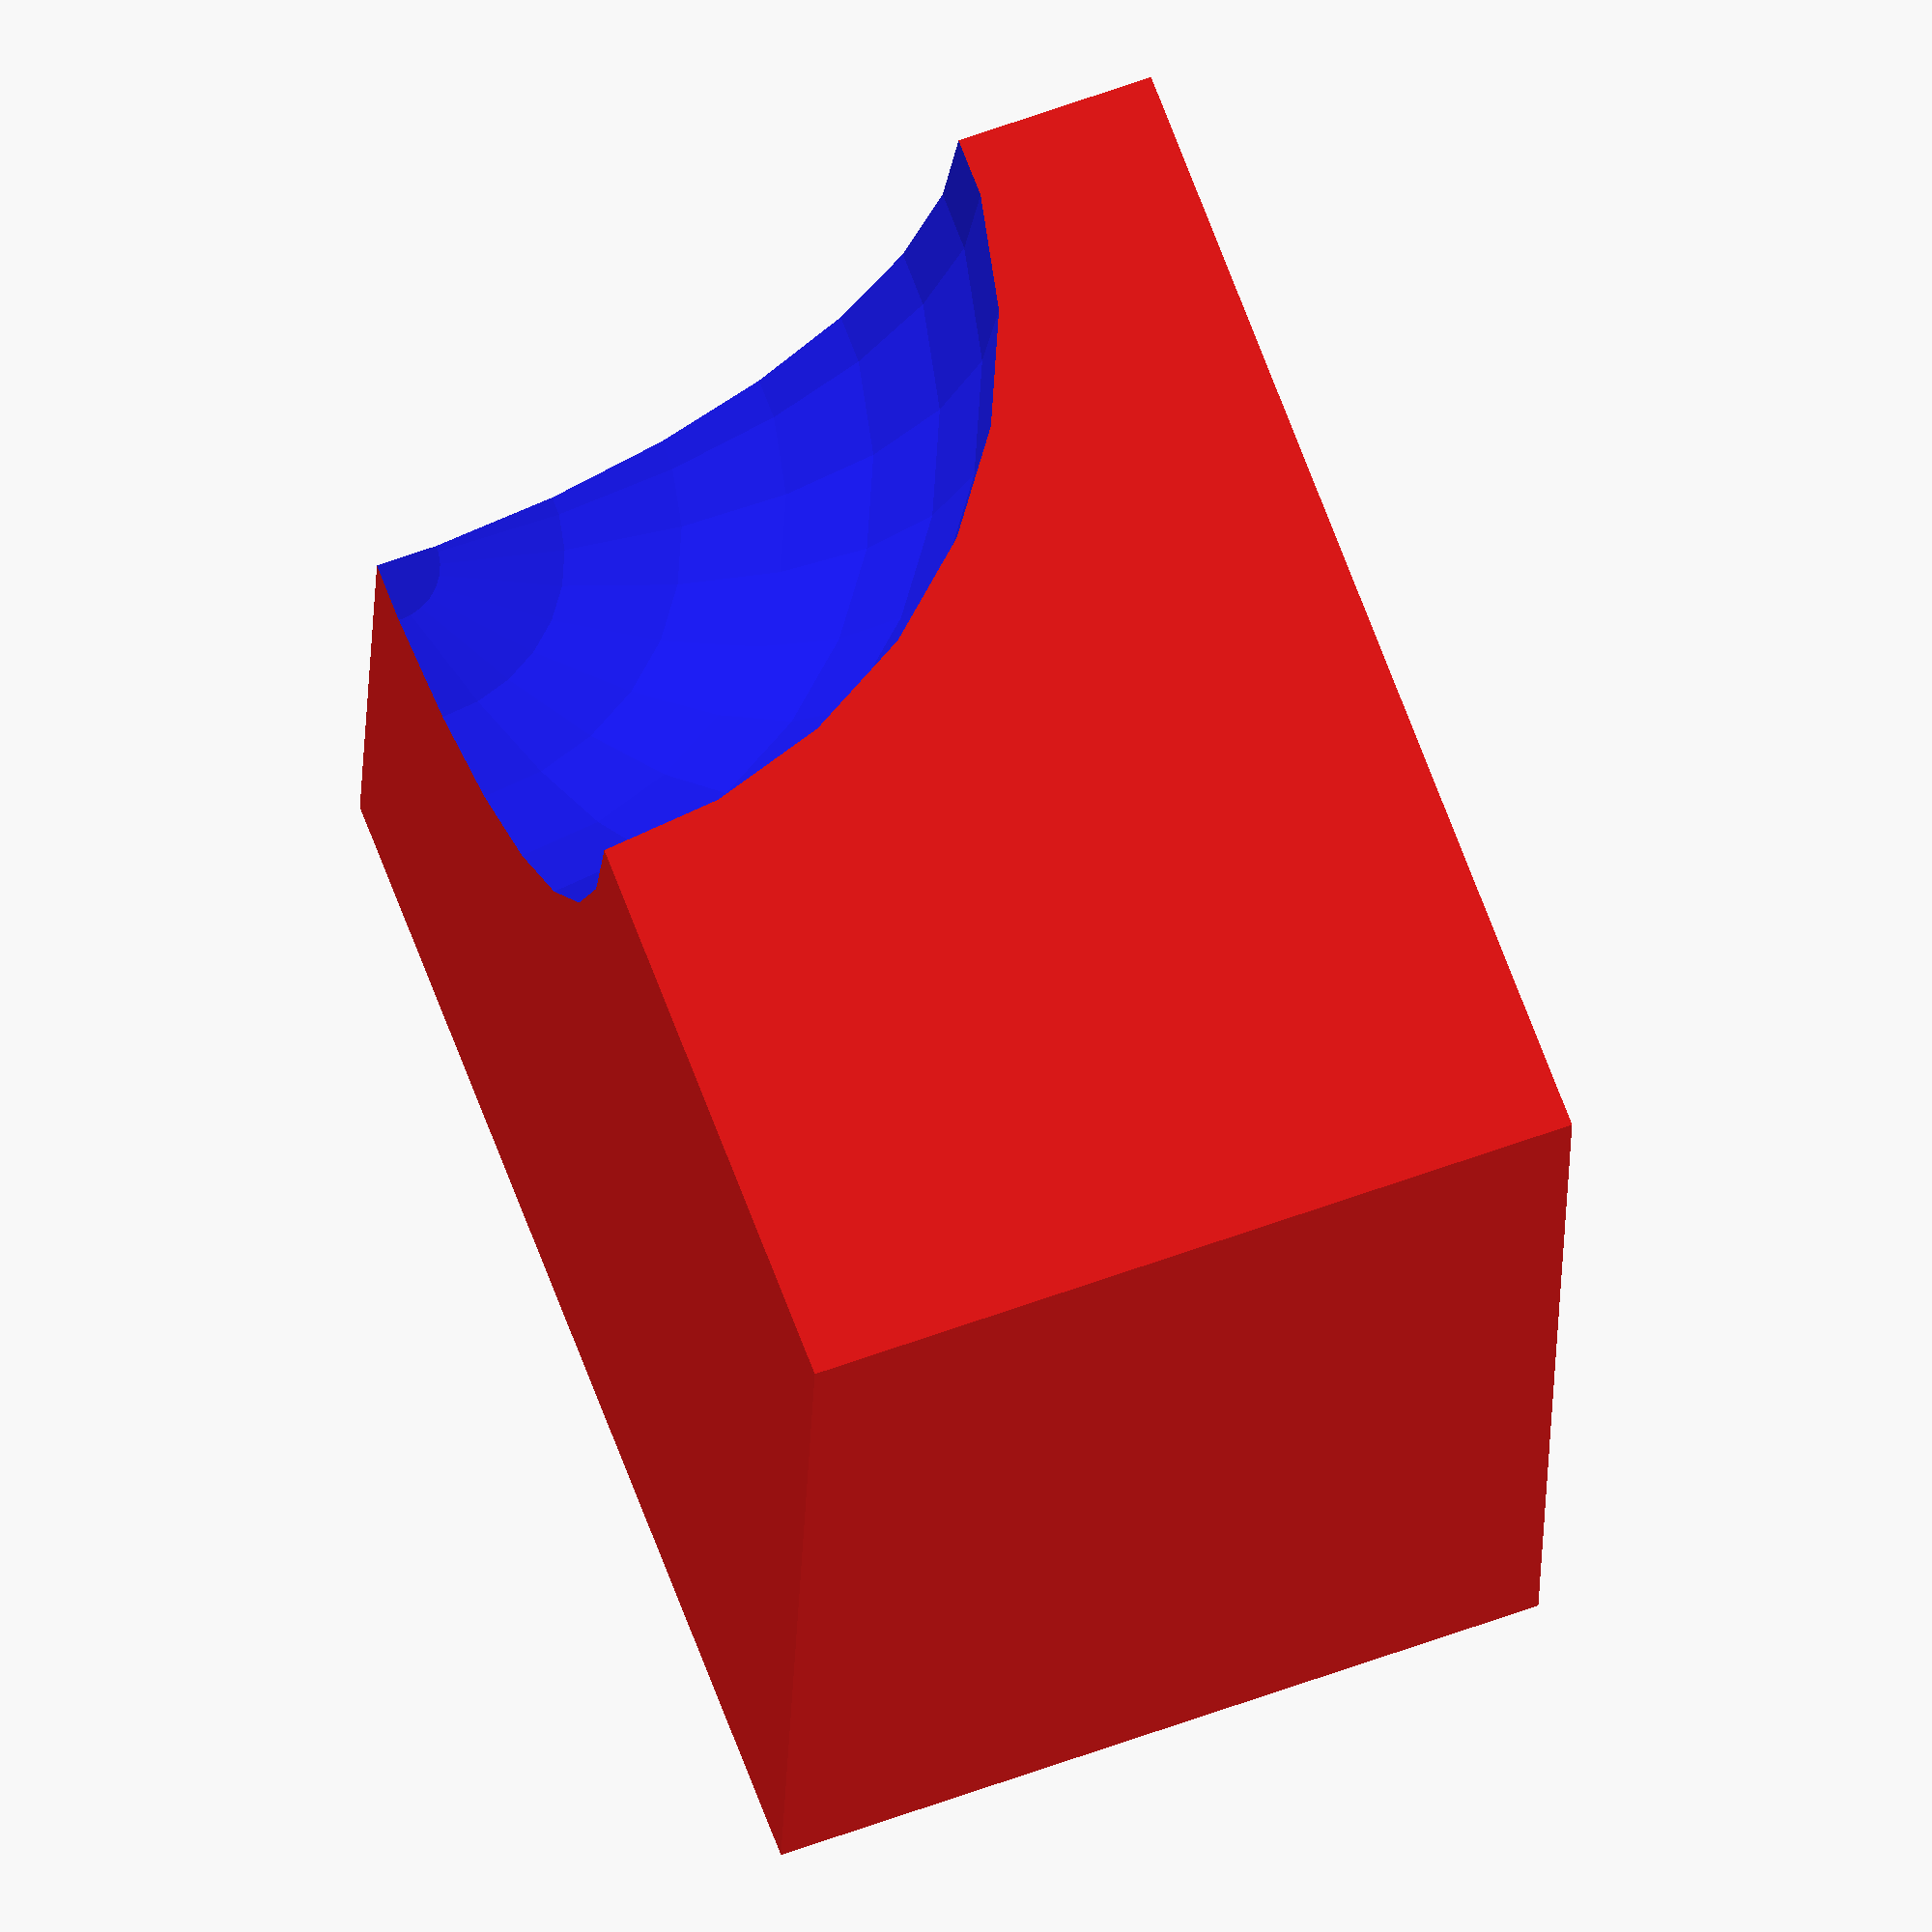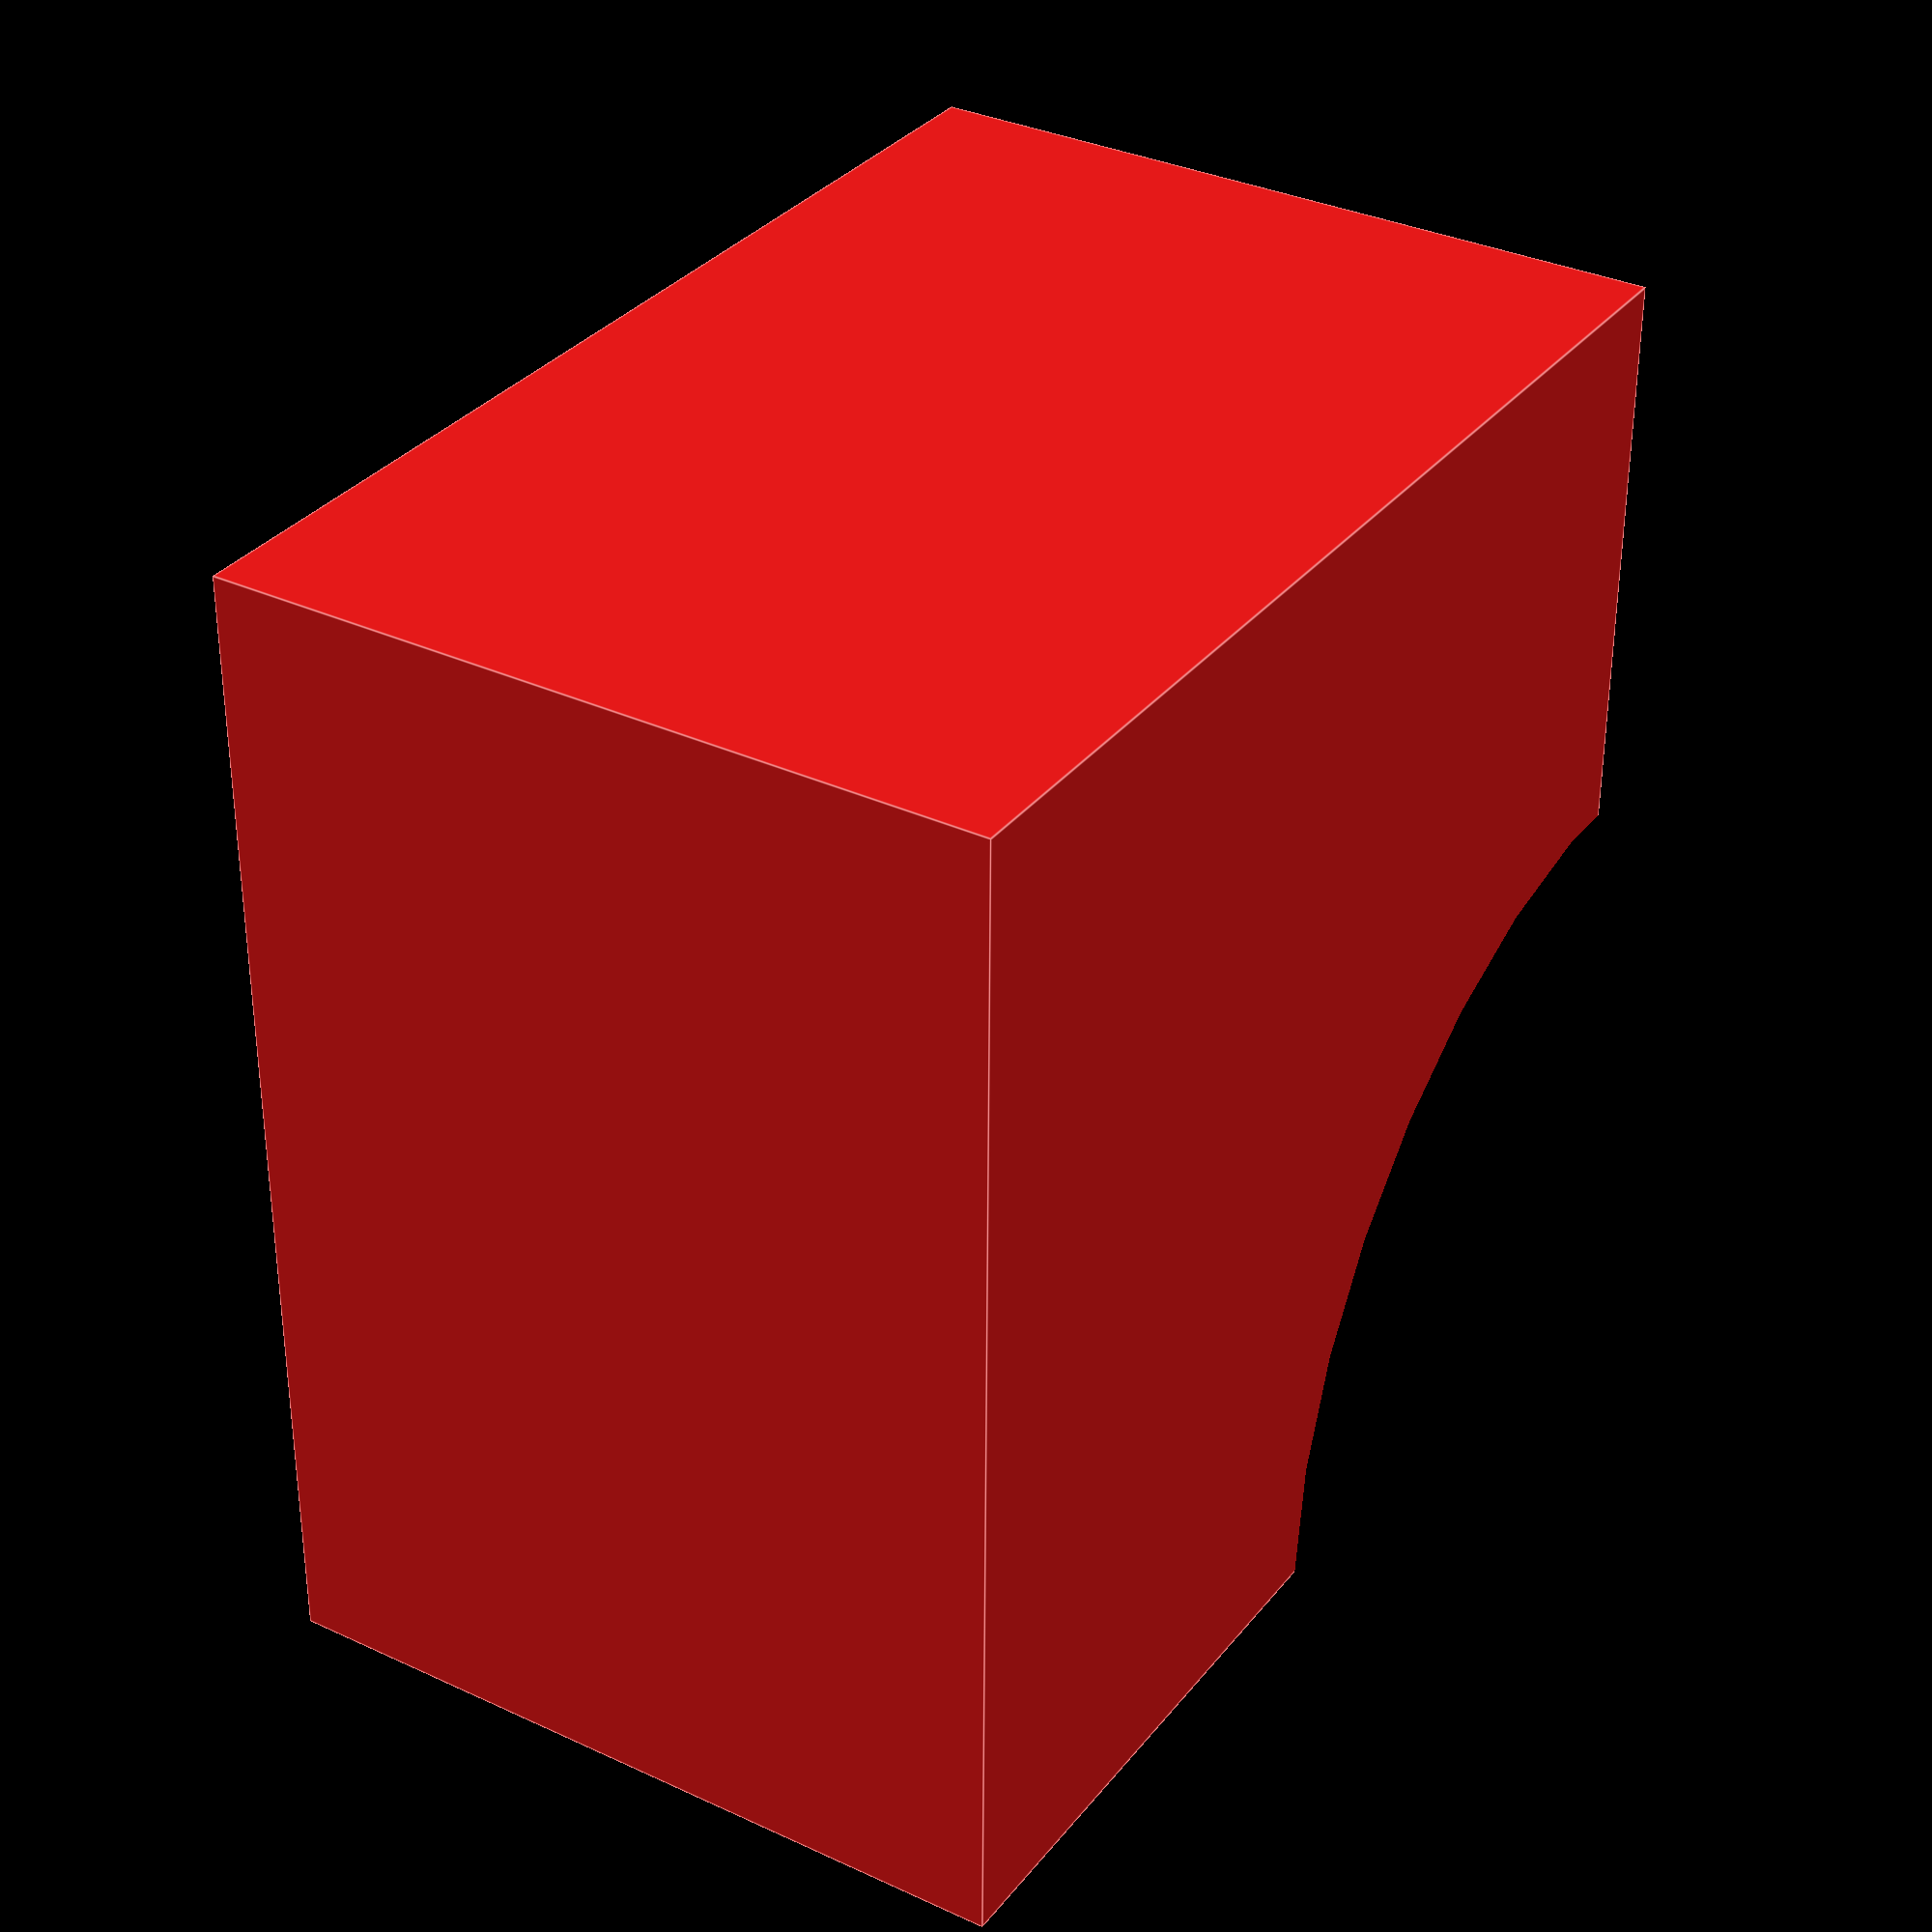
<openscad>
// Start: lazy_union
default_5_default_5();
// End: lazy_union

// Modules.

// 'PartMaterial undef-default - default 5.0'
module default_5_default_5() {
  // 'None : _combine_solids_and_holes'
  union() {
    // 'hole : _combine_solids_and_holes'
    union() {
      // '_combine_solids_and_holes'
      difference() {
        // 'overall : _combine_solids_and_holes'
        union() {
          // 'box'
          multmatrix(m=[[1.0, 0.0, 0.0, -15.0], [0.0, 1.0, 0.0, -15.0], [0.0, 0.0, 1.0, -10.0], [0.0, 0.0, 0.0, 1.0]]) {
            // 'box'
            color(c=[0.9, 0.1, 0.1, 1.0]) {
              // 'box : _combine_solids_and_holes'
              union() {
                // 'box'
                cube(size=[30.0, 30.0, 20.0]);
              }
            }
          }
        }
        // 'overall'
        multmatrix(m=[[0.0, 0.0, -1.0, 15.0], [-1.0, 0.0, 0.0, 15.0], [0.0, 1.0, 0.0, 10.0], [0.0, 0.0, 0.0, 1.0]]) {
          // 'sphere'
          color(c=[0.1, 0.1, 0.8, 1.0]) {
            // 'sphere : _combine_solids_and_holes'
            union() {
              // 'sphere'
              sphere(r=15.0);
            }
          }
        }
      }
    }
  }
} // end module default_5_default_5


</openscad>
<views>
elev=297.7 azim=274.6 roll=69.6 proj=o view=wireframe
elev=326.1 azim=90.4 roll=302.3 proj=p view=edges
</views>
